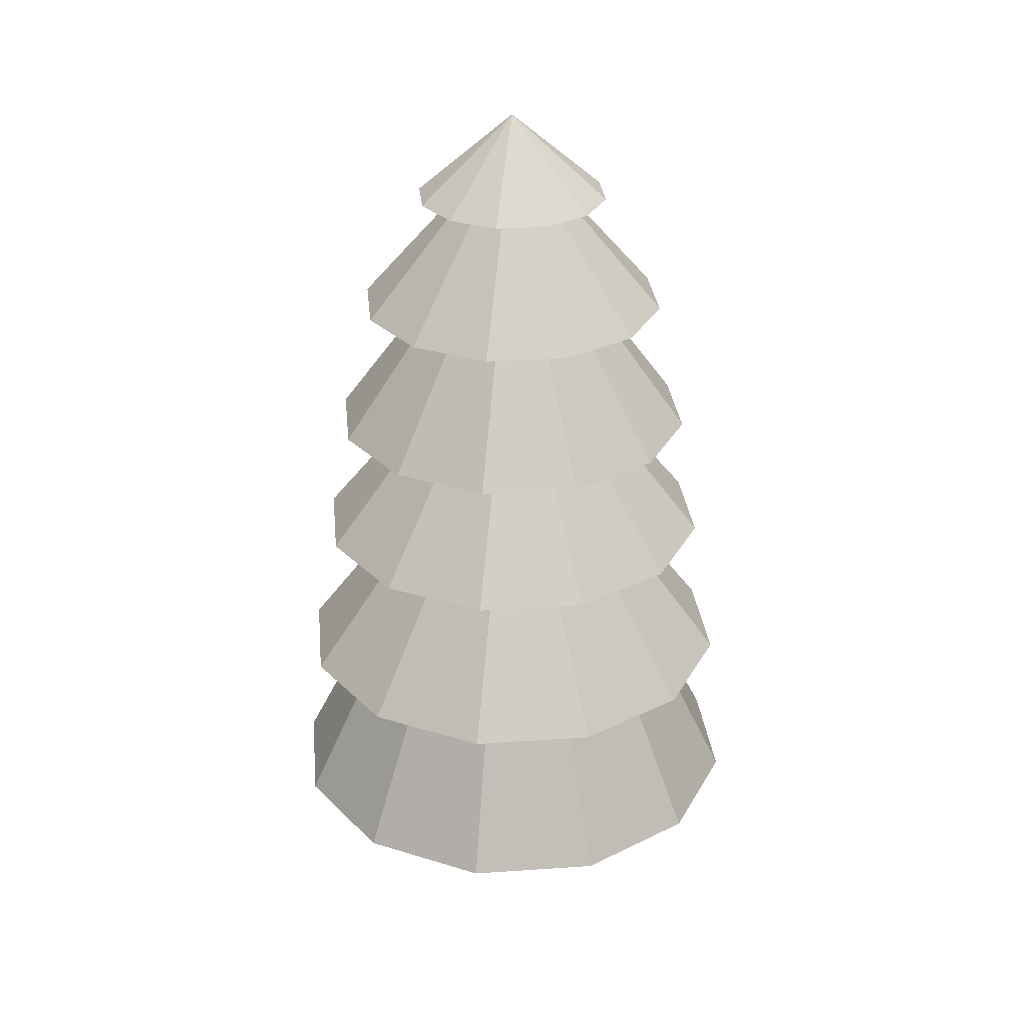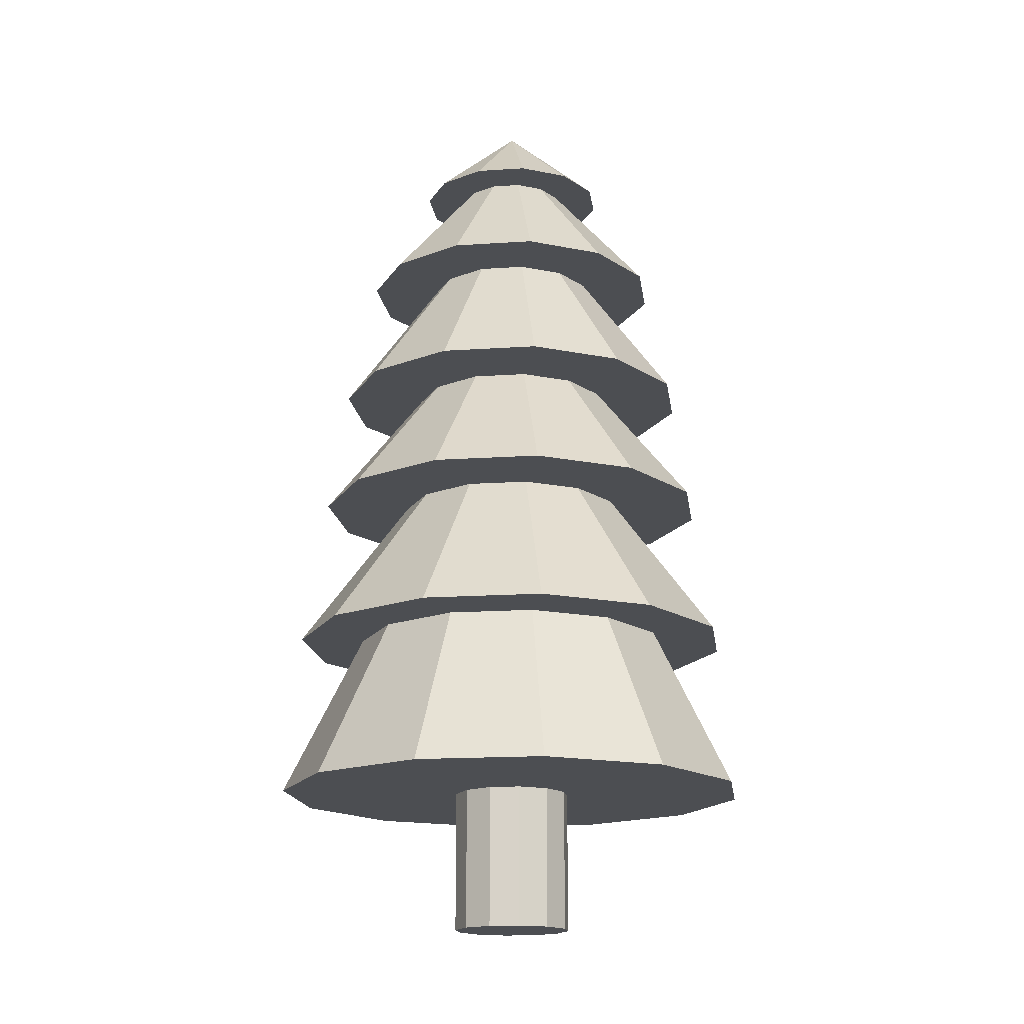
<metadata>
{"format":"obj","ext":"obj","renderer":"f3d","projection":"perspective","resolution":1024,"background":"white","views":[{"elev":29.8,"azim":9.3,"up":"+Y"},{"elev":-16.9,"azim":82.7,"up":"+Y"}]}
</metadata>
<code>
o Cylinder
v -0 0.006787 -0.1788
v -0 0.4335 -0.1788
v 0.08938 0.4335 -0.1548
v 0.08938 0.006787 -0.1548
v 0.08938 0.4335 -0.1548
v 0.1548 0.4335 -0.08938
v 0.1548 0.006787 -0.08938
v 0.1548 0.4335 -0.08938
v 0.1788 0.4335 0
v 0.1788 0.006787 -0
v 0.1788 0.4335 0
v 0.1548 0.4335 0.08938
v 0.1548 0.006787 0.08938
v 0.1548 0.4335 0.08938
v 0.08938 0.4335 0.1548
v 0.08938 0.006787 0.1548
v 0.08938 0.4335 0.1548
v -0 0.4335 0.1788
v -0 0.006787 0.1788
v -0 0.4335 0.1788
v -0.08938 0.006787 0.1548
v -0.08938 0.006787 0.1548
v -0.08938 0.4335 0.1548
v -0.1548 0.006787 0.08938
v -0.1548 0.006787 0.08938
v -0.1548 0.4335 0.08938
v -0.1788 0.006787 -0
v -0.1788 0.006787 -0
v -0.1788 0.4335 0
v -0.1548 0.006787 -0.08938
v -0 0.4335 -0.1788
v -0.08938 0.4335 -0.1548
v -0.3649 0.4335 -0.632
v -0.08938 0.006787 -0.1548
v -0.08938 0.4335 -0.1548
v -0 0.006787 -0.1788
v -0.1548 0.006787 -0.08938
v -0.1548 0.4335 -0.08938
v -0.08938 0.006787 -0.1548
v -0 0.006787 -0.1788
v 0.08938 0.006787 -0.1548
v -0.08938 0.006787 -0.1548
v 0.3649 0.4335 0.632
v 0.632 0.4335 0.3649
v 0.4226 0.924 0.244
v 0.08938 0.4335 0.1548
v 0.1548 0.4335 0.08938
v 0.632 0.4335 0.3649
v -0.08938 0.4335 0.1548
v -0 0.4335 0.1788
v -0 0.4335 0.7297
v -0.1788 0.4335 0
v -0.1548 0.4335 0.08938
v -0.632 0.4335 0.3649
v 0.1548 0.4335 -0.08938
v 0.08938 0.4335 -0.1548
v 0.3649 0.4335 -0.632
v -0.08938 0.4335 -0.1548
v -0.1548 0.4335 -0.08938
v -0.632 0.4335 -0.3649
v 0.1548 0.4335 0.08938
v 0.1788 0.4335 0
v 0.7297 0.4335 0
v 0.08938 0.4335 -0.1548
v -0 0.4335 -0.1788
v -0 0.4335 -0.7297
v -0 0.4335 0.1788
v 0.08938 0.4335 0.1548
v 0.3649 0.4335 0.632
v -0.1548 0.4335 0.08938
v -0.08938 0.4335 0.1548
v -0.3649 0.4335 0.632
v -0.1548 0.4335 -0.08938
v -0.1788 0.4335 0
v -0.7297 0.4335 0
v 0.1788 0.4335 0
v 0.1548 0.4335 -0.08938
v 0.632 0.4335 -0.3649
v -0.4226 0.924 0.244
v -0.244 0.924 0.4226
v -0.3428 0.924 0.5937
v -0.3649 0.4335 -0.632
v -0.632 0.4335 -0.3649
v -0.244 0.924 -0.4226
v -0 0.4335 0.7297
v 0.3649 0.4335 0.632
v 0.244 0.924 0.4226
v 0.3649 0.4335 -0.632
v -0 0.4335 -0.7297
v -0 0.924 -0.488
v -0 0.4335 -0.7297
v -0.3649 0.4335 -0.632
v -0 0.924 -0.488
v -0.3649 0.4335 0.632
v -0 0.4335 0.7297
v -0.244 0.924 0.4226
v 0.632 0.4335 -0.3649
v 0.3649 0.4335 -0.632
v 0.244 0.924 -0.4226
v -0.632 0.4335 0.3649
v -0.3649 0.4335 0.632
v -0.4226 0.924 0.244
v 0.7297 0.4335 0
v 0.632 0.4335 -0.3649
v 0.4226 0.924 -0.244
v -0.7297 0.4335 0
v -0.632 0.4335 0.3649
v -0.488 0.924 0
v 0.632 0.4335 0.3649
v 0.7297 0.4335 0
v 0.488 0.924 0
v -0.632 0.4335 -0.3649
v -0.7297 0.4335 0
v -0.4226 0.924 -0.244
v -0.5937 0.924 -0.3428
v -0.6855 0.924 0
v -0.3026 1.378 -0.1747
v 0.488 0.924 0
v 0.4226 0.924 -0.244
v 0.5937 0.924 -0.3428
v -0.488 0.924 0
v -0.4226 0.924 0.244
v -0.5937 0.924 0.3428
v 0.4226 0.924 0.244
v 0.488 0.924 0
v 0.6855 0.924 0
v -0.4226 0.924 -0.244
v -0.488 0.924 0
v -0.6855 0.924 0
v 0.244 0.924 0.4226
v 0.4226 0.924 0.244
v 0.5937 0.924 0.3428
v -0.244 0.924 -0.4226
v -0.4226 0.924 -0.244
v -0.5937 0.924 -0.3428
v -0 0.924 0.488
v 0.244 0.924 0.4226
v 0.3428 0.924 0.5937
v 0.244 0.924 -0.4226
v -0 0.924 -0.488
v -0 0.924 -0.6855
v -0 0.924 -0.488
v -0.244 0.924 -0.4226
v -0.3428 0.924 -0.5937
v -0.244 0.924 0.4226
v -0 0.924 0.488
v -0 0.924 0.6855
v 0.4226 0.924 -0.244
v 0.244 0.924 -0.4226
v 0.3428 0.924 -0.5937
v -0.1747 1.378 0.3026
v -0 1.378 0.3494
v -0 1.378 0.6122
v 0.3428 0.924 0.5937
v 0.5937 0.924 0.3428
v 0.3026 1.378 0.1747
v -0.3428 0.924 -0.5937
v -0.5937 0.924 -0.3428
v -0.1747 1.378 -0.3026
v -0 0.924 0.6855
v 0.3428 0.924 0.5937
v 0.1747 1.378 0.3026
v 0.3428 0.924 -0.5937
v -0 0.924 -0.6855
v -0 1.378 -0.3494
v -0 0.924 -0.6855
v -0.3428 0.924 -0.5937
v -0 1.378 -0.3494
v -0.3428 0.924 0.5937
v -0 0.924 0.6855
v -0.1747 1.378 0.3026
v 0.5937 0.924 -0.3428
v 0.3428 0.924 -0.5937
v 0.1747 1.378 -0.3026
v -0.5937 0.924 0.3428
v -0.3428 0.924 0.5937
v -0.3026 1.378 0.1747
v 0.6855 0.924 0
v 0.5937 0.924 -0.3428
v 0.3026 1.378 -0.1747
v -0.6855 0.924 0
v -0.5937 0.924 0.3428
v -0.3494 1.378 0
v 0.5937 0.924 0.3428
v 0.6855 0.924 0
v 0.3494 1.378 0
v -0.5302 1.378 -0.3061
v -0.6122 1.378 0
v -0.2664 1.758 -0.1538
v 0.3026 1.378 -0.1747
v 0.1747 1.378 -0.3026
v 0.3061 1.378 -0.5302
v -0.3026 1.378 0.1747
v -0.1747 1.378 0.3026
v -0.3061 1.378 0.5302
v 0.3494 1.378 0
v 0.3026 1.378 -0.1747
v 0.5302 1.378 -0.3061
v -0.3494 1.378 0
v -0.3026 1.378 0.1747
v -0.5302 1.378 0.3061
v 0.3026 1.378 0.1747
v 0.3494 1.378 0
v 0.6122 1.378 0
v -0.3026 1.378 -0.1747
v -0.3494 1.378 0
v -0.6122 1.378 0
v 0.1747 1.378 0.3026
v 0.3026 1.378 0.1747
v 0.5302 1.378 0.3061
v -0.1747 1.378 -0.3026
v -0.3026 1.378 -0.1747
v -0.5302 1.378 -0.3061
v -0 1.378 0.3494
v 0.1747 1.378 0.3026
v 0.3061 1.378 0.5302
v 0.1747 1.378 -0.3026
v -0 1.378 -0.3494
v -0 1.378 -0.6122
v -0 1.378 -0.3494
v -0.1747 1.378 -0.3026
v -0.3061 1.378 -0.5302
v -0 1.758 -0.3076
v -0.1538 1.758 -0.2664
v -0.277 1.758 -0.4797
v 0.3061 1.378 0.5302
v 0.5302 1.378 0.3061
v 0.2664 1.758 0.1538
v -0.3061 1.378 -0.5302
v -0.5302 1.378 -0.3061
v -0.1538 1.758 -0.2664
v -0 1.378 0.6122
v 0.3061 1.378 0.5302
v 0.1538 1.758 0.2664
v 0.3061 1.378 -0.5302
v -0 1.378 -0.6122
v -0 1.758 -0.3076
v -0 1.378 -0.6122
v -0.3061 1.378 -0.5302
v -0 1.758 -0.3076
v -0.3061 1.378 0.5302
v -0 1.378 0.6122
v -0.1538 1.758 0.2664
v 0.5302 1.378 -0.3061
v 0.3061 1.378 -0.5302
v 0.1538 1.758 -0.2664
v -0.5302 1.378 0.3061
v -0.3061 1.378 0.5302
v -0.2664 1.758 0.1538
v 0.6122 1.378 0
v 0.5302 1.378 -0.3061
v 0.2664 1.758 -0.1538
v -0.6122 1.378 0
v -0.5302 1.378 0.3061
v -0.3076 1.758 0
v 0.5302 1.378 0.3061
v 0.6122 1.378 0
v 0.3076 1.758 0
v -0.554 1.758 0
v -0.4797 1.758 0.277
v -0.2626 2.157 0
v -0.1538 1.758 0.2664
v -0 1.758 0.3076
v -0 1.758 0.554
v 0.2664 1.758 -0.1538
v 0.1538 1.758 -0.2664
v 0.277 1.758 -0.4797
v -0.2664 1.758 0.1538
v -0.1538 1.758 0.2664
v -0.277 1.758 0.4797
v 0.3076 1.758 0
v 0.2664 1.758 -0.1538
v 0.4797 1.758 -0.277
v -0.3076 1.758 0
v -0.2664 1.758 0.1538
v -0.4797 1.758 0.277
v 0.2664 1.758 0.1538
v 0.3076 1.758 0
v 0.554 1.758 0
v -0.2664 1.758 -0.1538
v -0.3076 1.758 0
v -0.554 1.758 0
v 0.1538 1.758 0.2664
v 0.2664 1.758 0.1538
v 0.277 1.758 0.4797
v -0.1538 1.758 -0.2664
v -0.2664 1.758 -0.1538
v -0.4797 1.758 -0.277
v -0 1.758 0.3076
v 0.1538 1.758 0.2664
v 0.277 1.758 0.4797
v 0.1538 1.758 -0.2664
v -0 1.758 -0.3076
v 0.277 1.758 -0.4797
v 0.1313 2.157 -0.2274
v -0 2.157 -0.2626
v 0.2333 2.157 -0.404
v 0.4797 1.758 0.277
v 0.554 1.758 0
v 0.2626 2.157 0
v -0.4797 1.758 -0.277
v -0.554 1.758 0
v -0.2274 2.157 -0.1313
v 0.277 1.758 0.4797
v 0.4797 1.758 0.277
v 0.2274 2.157 0.1313
v -0.277 1.758 -0.4797
v -0.4797 1.758 -0.277
v -0.1313 2.157 -0.2274
v -0 1.758 0.554
v 0.277 1.758 0.4797
v 0.1313 2.157 0.2274
v 0.277 1.758 -0.4797
v -0 1.758 -0.554
v -0 2.157 -0.2626
v -0 1.758 -0.554
v -0.277 1.758 -0.4797
v -0 2.157 -0.2626
v -0.277 1.758 0.4797
v -0 1.758 0.554
v -0.1313 2.157 0.2274
v 0.4797 1.758 -0.277
v 0.277 1.758 -0.4797
v 0.1313 2.157 -0.2274
v -0.4797 1.758 0.277
v -0.277 1.758 0.4797
v -0.2274 2.157 0.1313
v 0.554 1.758 0
v 0.4797 1.758 -0.277
v 0.2274 2.157 -0.1313
v -0.4665 2.157 0
v -0.404 2.157 0.2333
v -0.1632 2.506 0
v -0 2.157 -0.2626
v -0.1313 2.157 -0.2274
v -0.2333 2.157 -0.404
v -0.1313 2.157 0.2274
v -0 2.157 0.2626
v -0 2.157 0.4665
v 0.2274 2.157 -0.1313
v 0.1313 2.157 -0.2274
v 0.2333 2.157 -0.404
v -0.2274 2.157 0.1313
v -0.1313 2.157 0.2274
v -0.2333 2.157 0.404
v 0.2626 2.157 0
v 0.2274 2.157 -0.1313
v 0.404 2.157 -0.2333
v -0.2626 2.157 0
v -0.2274 2.157 0.1313
v -0.404 2.157 0.2333
v 0.2274 2.157 0.1313
v 0.2626 2.157 0
v 0.4665 2.157 0
v -0.2274 2.157 -0.1313
v -0.2626 2.157 0
v -0.4665 2.157 0
v 0.1313 2.157 0.2274
v 0.2274 2.157 0.1313
v 0.404 2.157 0.2333
v -0.1313 2.157 -0.2274
v -0.2274 2.157 -0.1313
v -0.404 2.157 -0.2333
v -0 2.157 0.2626
v 0.1313 2.157 0.2274
v 0.2333 2.157 0.404
v -0.08161 2.506 -0.1413
v -0.1413 2.506 -0.08161
v -0.2511 2.506 -0.145
v 0.404 2.157 0.2333
v 0.4665 2.157 0
v 0.1632 2.506 0
v -0.404 2.157 -0.2333
v -0.4665 2.157 0
v -0.1413 2.506 -0.08161
v 0.2333 2.157 0.404
v 0.404 2.157 0.2333
v 0.1413 2.506 0.08161
v -0.2333 2.157 -0.404
v -0.404 2.157 -0.2333
v -0.08161 2.506 -0.1413
v -0 2.157 0.4665
v 0.2333 2.157 0.404
v 0.08161 2.506 0.1413
v 0.2333 2.157 -0.404
v -0 2.157 -0.4665
v -0 2.506 -0.1632
v -0 2.157 -0.4665
v -0.2333 2.157 -0.404
v -0 2.506 -0.1632
v -0.2333 2.157 0.404
v -0 2.157 0.4665
v -0.08161 2.506 0.1413
v 0.404 2.157 -0.2333
v 0.2333 2.157 -0.404
v 0.08161 2.506 -0.1413
v -0.404 2.157 0.2333
v -0.2333 2.157 0.404
v -0.1413 2.506 0.08161
v 0.4665 2.157 0
v 0.404 2.157 -0.2333
v 0.1413 2.506 -0.08161
v -0 2.506 0.1632
v 0.08161 2.506 0.1413
v 0.145 2.506 0.2511
v 0.08161 2.506 -0.1413
v -0 2.506 -0.1632
v -0 2.506 -0.29
v -0 2.506 -0.1632
v -0.08161 2.506 -0.1413
v -0.145 2.506 -0.2511
v -0.08161 2.506 0.1413
v -0 2.506 0.1632
v -0 2.506 0.29
v 0.1413 2.506 -0.08161
v 0.08161 2.506 -0.1413
v 0.2511 2.506 -0.145
v -0.1413 2.506 0.08161
v -0.08161 2.506 0.1413
v -0.145 2.506 0.2511
v 0.1632 2.506 0
v 0.1413 2.506 -0.08161
v 0.29 2.506 0
v -0.1632 2.506 0
v -0.1413 2.506 0.08161
v -0.2511 2.506 0.145
v 0.1413 2.506 0.08161
v 0.1632 2.506 0
v 0.2511 2.506 0.145
v -0.1413 2.506 -0.08161
v -0.1632 2.506 0
v -0.29 2.506 0
v 0.08161 2.506 0.1413
v 0.1413 2.506 0.08161
v 0.145 2.506 0.2511
v 0.29 2.506 0
v 0.2511 2.506 -0.145
v -0 2.758 0
v -0.29 2.506 0
v -0.2511 2.506 0.145
v -0 2.758 0
v 0.2511 2.506 0.145
v 0.29 2.506 0
v -0 2.758 0
v -0.2511 2.506 -0.145
v -0.29 2.506 0
v -0 2.758 0
v 0.145 2.506 0.2511
v 0.2511 2.506 0.145
v -0 2.758 0
v -0.145 2.506 -0.2511
v -0.2511 2.506 -0.145
v -0 2.758 0
v -0 2.506 0.29
v 0.145 2.506 0.2511
v -0 2.758 0
v 0.145 2.506 -0.2511
v -0 2.506 -0.29
v -0 2.758 0
v -0 2.506 -0.29
v -0.145 2.506 -0.2511
v -0 2.758 0
v -0.145 2.506 0.2511
v -0 2.506 0.29
v -0 2.758 0
v 0.2511 2.506 -0.145
v 0.145 2.506 -0.2511
v -0 2.758 0
v -0.2511 2.506 0.145
v -0.145 2.506 0.2511
v -0 2.758 0
v 0.08938 0.006787 -0.1548
v 0.1548 0.006787 -0.08938
v 0.1788 0.006787 -0
v 0.1548 0.006787 0.08938
v 0.08938 0.006787 0.1548
v -0 0.006787 0.1788
v -0.08938 0.4335 0.1548
v -0.1548 0.4335 0.08938
v -0.1788 0.4335 0
v -0.1548 0.4335 -0.08938
v -0 0.4335 -0.7297
v -0 0.4335 -0.1788
v -0.08938 0.4335 -0.1548
v 0.1548 0.006787 -0.08938
v 0.1788 0.006787 -0
v 0.1548 0.006787 0.08938
v 0.08938 0.006787 0.1548
v -0 0.006787 0.1788
v -0.08938 0.006787 0.1548
v -0.1548 0.006787 0.08938
v -0.1788 0.006787 -0
v -0.1548 0.006787 -0.08938
v 0.244 0.924 0.4226
v 0.3649 0.4335 0.632
v -0.3649 0.4335 0.632
v -0.7297 0.4335 0
v 0.632 0.4335 -0.3649
v -0.3649 0.4335 -0.632
v 0.632 0.4335 0.3649
v 0.3649 0.4335 -0.632
v -0 0.4335 0.7297
v -0.632 0.4335 0.3649
v -0.632 0.4335 -0.3649
v 0.7297 0.4335 0
v -0.5937 0.924 0.3428
v -0.4226 0.924 -0.244
v -0 0.924 0.488
v 0.244 0.924 -0.4226
v -0.244 0.924 -0.4226
v -0 0.924 0.488
v 0.4226 0.924 -0.244
v -0.244 0.924 0.4226
v 0.488 0.924 0
v -0.4226 0.924 0.244
v 0.4226 0.924 0.244
v -0.488 0.924 0
v -0.3494 1.378 0
v 0.6855 0.924 0
v -0.6855 0.924 0
v 0.5937 0.924 0.3428
v -0.5937 0.924 -0.3428
v 0.3428 0.924 0.5937
v -0.3428 0.924 -0.5937
v -0 0.924 0.6855
v 0.3428 0.924 -0.5937
v -0 0.924 -0.6855
v -0.3428 0.924 0.5937
v 0.5937 0.924 -0.3428
v -0.3061 1.378 0.5302
v 0.1747 1.378 0.3026
v -0.3026 1.378 -0.1747
v -0 1.378 0.3494
v 0.1747 1.378 -0.3026
v -0.1747 1.378 -0.3026
v -0 1.378 0.3494
v 0.3026 1.378 -0.1747
v -0.1747 1.378 0.3026
v 0.3494 1.378 0
v -0.3026 1.378 0.1747
v 0.3026 1.378 0.1747
v -0.3076 1.758 0
v 0.5302 1.378 -0.3061
v -0.5302 1.378 0.3061
v 0.6122 1.378 0
v -0.6122 1.378 0
v 0.5302 1.378 0.3061
v -0.5302 1.378 -0.3061
v 0.3061 1.378 0.5302
v -0.3061 1.378 -0.5302
v -0 1.378 0.6122
v 0.3061 1.378 -0.5302
v -0 1.378 -0.6122
v -0 1.758 -0.554
v 0.1538 1.758 0.2664
v -0.2664 1.758 -0.1538
v -0 1.758 0.3076
v 0.1538 1.758 -0.2664
v -0.1538 1.758 -0.2664
v -0 1.758 0.3076
v 0.2664 1.758 -0.1538
v -0.1538 1.758 0.2664
v 0.3076 1.758 0
v -0.2664 1.758 0.1538
v 0.2664 1.758 0.1538
v -0.2274 2.157 0.1313
v -0.277 1.758 0.4797
v 0.4797 1.758 -0.277
v -0.4797 1.758 0.277
v 0.554 1.758 0
v -0.554 1.758 0
v 0.4797 1.758 0.277
v -0.4797 1.758 -0.277
v 0.4797 1.758 0.277
v -0.277 1.758 -0.4797
v -0 1.758 0.554
v -0 1.758 -0.554
v -0 2.157 -0.4665
v 0.2274 2.157 0.1313
v -0.2626 2.157 0
v 0.1313 2.157 0.2274
v -0.2274 2.157 -0.1313
v -0 2.157 0.2626
v 0.1313 2.157 -0.2274
v -0.1313 2.157 -0.2274
v -0 2.157 0.2626
v 0.2274 2.157 -0.1313
v -0.1313 2.157 0.2274
v 0.2626 2.157 0
v -0.1413 2.506 0.08161
v -0 2.157 -0.4665
v -0.2333 2.157 0.404
v 0.404 2.157 -0.2333
v -0.404 2.157 0.2333
v 0.4665 2.157 0
v -0.4665 2.157 0
v 0.404 2.157 0.2333
v -0.404 2.157 -0.2333
v 0.2333 2.157 0.404
v -0.2333 2.157 -0.404
v -0 2.157 0.4665
v -0.145 2.506 -0.2511
v 0.1413 2.506 0.08161
v -0.1632 2.506 0
v 0.08161 2.506 0.1413
v -0.1413 2.506 -0.08161
v -0 2.506 0.1632
v 0.08161 2.506 -0.1413
v -0.08161 2.506 -0.1413
v -0 2.506 0.1632
v 0.1413 2.506 -0.08161
v -0.08161 2.506 0.1413
v 0.1632 2.506 0
v -0 2.506 0.29
v 0.145 2.506 -0.2511
v -0 2.506 -0.29
v -0.145 2.506 0.2511
v 0.145 2.506 -0.2511
v -0.2511 2.506 0.145
v 0.2511 2.506 -0.145
v -0.29 2.506 0
v 0.29 2.506 0
v -0.2511 2.506 -0.145
v 0.2511 2.506 0.145
f 1 2 3
f 4 5 6
f 7 8 9
f 10 11 12
f 13 14 15
f 16 17 18
f 19 20 21
f 22 23 24
f 25 26 27
f 28 29 30
f 31 32 33
f 34 35 36
f 37 38 39
f 40 41 42
f 43 44 45
f 46 47 48
f 49 50 51
f 52 53 54
f 55 56 57
f 58 59 60
f 61 62 63
f 64 65 66
f 67 68 69
f 70 71 72
f 73 74 75
f 76 77 78
f 79 80 81
f 82 83 84
f 85 86 87
f 88 89 90
f 91 92 93
f 94 95 96
f 97 98 99
f 100 101 102
f 103 104 105
f 106 107 108
f 109 110 111
f 112 113 114
f 115 116 117
f 118 119 120
f 121 122 123
f 124 125 126
f 127 128 129
f 130 131 132
f 133 134 135
f 136 137 138
f 139 140 141
f 142 143 144
f 145 146 147
f 148 149 150
f 151 152 153
f 154 155 156
f 157 158 159
f 160 161 162
f 163 164 165
f 166 167 168
f 169 170 171
f 172 173 174
f 175 176 177
f 178 179 180
f 181 182 183
f 184 185 186
f 187 188 189
f 190 191 192
f 193 194 195
f 196 197 198
f 199 200 201
f 202 203 204
f 205 206 207
f 208 209 210
f 211 212 213
f 214 215 216
f 217 218 219
f 220 221 222
f 223 224 225
f 226 227 228
f 229 230 231
f 232 233 234
f 235 236 237
f 238 239 240
f 241 242 243
f 244 245 246
f 247 248 249
f 250 251 252
f 253 254 255
f 256 257 258
f 259 260 261
f 262 263 264
f 265 266 267
f 268 269 270
f 271 272 273
f 274 275 276
f 277 278 279
f 280 281 282
f 283 284 285
f 286 287 288
f 289 290 291
f 292 293 294
f 295 296 297
f 298 299 300
f 301 302 303
f 304 305 306
f 307 308 309
f 310 311 312
f 313 314 315
f 316 317 318
f 319 320 321
f 322 323 324
f 325 326 327
f 328 329 330
f 331 332 333
f 334 335 336
f 337 338 339
f 340 341 342
f 343 344 345
f 346 347 348
f 349 350 351
f 352 353 354
f 355 356 357
f 358 359 360
f 361 362 363
f 364 365 366
f 367 368 369
f 370 371 372
f 373 374 375
f 376 377 378
f 379 380 381
f 382 383 384
f 385 386 387
f 388 389 390
f 391 392 393
f 394 395 396
f 397 398 399
f 400 401 402
f 403 404 405
f 406 407 408
f 409 410 411
f 412 413 414
f 415 416 417
f 418 419 420
f 421 422 423
f 424 425 426
f 427 428 429
f 430 431 432
f 433 434 435
f 436 437 438
f 439 440 441
f 442 443 444
f 445 446 447
f 448 449 450
f 451 452 453
f 454 455 456
f 457 458 459
f 460 461 462
f 463 464 465
f 466 467 468
f 469 470 471
f 472 1 3
f 473 4 6
f 474 7 9
f 475 10 12
f 476 13 15
f 477 16 18
f 20 478 21
f 23 479 24
f 26 480 27
f 29 481 30
f 482 31 33
f 35 483 36
f 38 484 39
f 41 485 42
f 485 486 42
f 486 487 42
f 487 488 42
f 488 489 42
f 489 490 42
f 490 491 42
f 491 492 493
f 42 491 493
f 494 43 45
f 495 46 48
f 496 49 51
f 497 52 54
f 498 55 57
f 499 58 60
f 500 61 63
f 501 64 66
f 502 67 69
f 503 70 72
f 504 73 75
f 505 76 78
f 506 79 81
f 83 507 84
f 508 85 87
f 509 88 90
f 92 510 93
f 95 511 96
f 512 97 99
f 101 513 102
f 514 103 105
f 107 515 108
f 516 109 111
f 113 517 114
f 116 518 117
f 519 118 120
f 520 121 123
f 521 124 126
f 522 127 129
f 523 130 132
f 524 133 135
f 525 136 138
f 526 139 141
f 527 142 144
f 528 145 147
f 529 148 150
f 530 151 153
f 531 154 156
f 158 532 159
f 533 160 162
f 534 163 165
f 167 535 168
f 170 536 171
f 537 172 174
f 176 538 177
f 539 178 180
f 182 540 183
f 541 184 186
f 188 542 189
f 543 190 192
f 544 193 195
f 545 196 198
f 546 199 201
f 547 202 204
f 548 205 207
f 549 208 210
f 550 211 213
f 551 214 216
f 552 217 219
f 553 220 222
f 554 223 225
f 555 226 228
f 230 556 231
f 557 232 234
f 558 235 237
f 239 559 240
f 242 560 243
f 561 244 246
f 248 562 249
f 563 250 252
f 254 564 255
f 565 256 258
f 260 566 261
f 567 262 264
f 568 265 267
f 569 268 270
f 570 271 273
f 571 274 276
f 572 277 279
f 573 280 282
f 284 574 285
f 575 286 288
f 576 289 291
f 293 577 294
f 296 578 297
f 579 298 300
f 302 580 303
f 581 304 306
f 308 582 309
f 583 310 312
f 584 313 315
f 317 585 318
f 320 586 321
f 587 322 324
f 326 588 327
f 589 328 330
f 332 590 333
f 591 334 336
f 592 337 339
f 593 340 342
f 594 343 345
f 595 346 348
f 596 349 351
f 597 352 354
f 598 355 357
f 599 358 360
f 600 361 363
f 601 364 366
f 602 367 369
f 603 370 372
f 374 604 375
f 605 376 378
f 380 606 381
f 607 382 384
f 608 385 387
f 389 609 390
f 392 610 393
f 611 394 396
f 398 612 399
f 613 400 402
f 614 403 405
f 615 406 408
f 616 409 411
f 617 412 414
f 416 618 417
f 619 418 420
f 422 620 423
f 621 424 426
f 428 622 429
f 623 430 432
f 434 624 435

</code>
